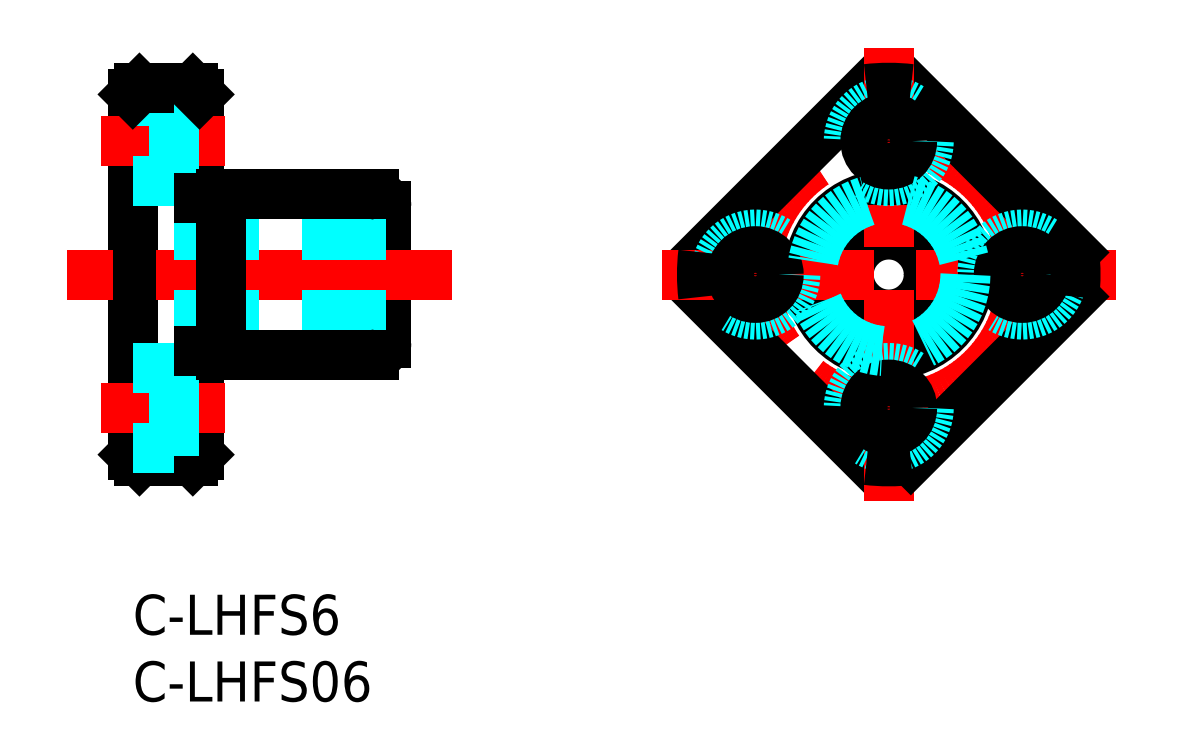
<metadata>
{"format":"dxf","ext":"dxf","renderer":"ezdxf+matplotlib","layout":"modelspace","background":"white","min_lineweight":24,"dpi":150}
</metadata>
<code>
0
SECTION
2
ENTITIES
0
INSERT
8
MSM_CONTINUOUS
2
*U26
10
0
20
0
30
0
0
INSERT
8
MSM_CONTINUOUS
2
*U27
10
0
20
0
30
0
0
LINE
8
MSM_CONTINUOUS
10
6e-16
20
10.5
30
0
11
6e-16
21
37.5
31
0
0
LINE
8
MSM_CONTINUOUS
10
5
20
10.5
30
0
11
5
21
37.5
31
0
0
LINE
8
MSM_CONTINUOUS
10
19
20
18.9
30
0
11
19
21
29.1
31
0
0
LINE
8
MSM_CENTER
10
23.93
20
24
30
0
11
-4.9
21
24
31
0
0
LINE
8
MSM_DASHED
10
19
20
21
30
0
11
6e-16
21
21
31
0
0
LINE
8
MSM_DASHED
10
19
20
27
30
0
11
6e-16
21
27
31
0
0
LINE
8
MSM_CONTINUOUS
10
0.5
20
10
30
0
11
6e-16
21
10.5
31
0
0
LINE
8
MSM_CONTINUOUS
10
4.5
20
10
30
0
11
0.5
21
10
31
0
0
LINE
8
MSM_CONTINUOUS
10
4.5
20
10
30
0
11
5
21
10.5
31
0
0
LINE
8
MSM_CENTER
10
6.92
20
14
30
0
11
-2.347
21
14
31
0
0
LINE
8
MSM_CONTINUOUS
10
6.6
20
18
30
0
11
18.1
21
18
31
0
0
LINE
8
MSM_CONTINUOUS
10
8.125
20
18
30
0
11
8.125
21
18
31
0
0
LINE
8
MSM_CONTINUOUS
10
11.25
20
18
30
0
11
11.25
21
18
31
0
0
LINE
8
MSM_CENTER
10
6.92
20
34
30
0
11
-2.347
21
34
31
0
0
LINE
8
MSM_CONTINUOUS
10
6.6
20
30
30
0
11
18.1
21
30
31
0
0
LINE
8
MSM_DASHED
10
3.1
20
37
30
0
11
3.1
21
31
31
0
0
LINE
8
MSM_DASHED
10
3.1
20
31
30
0
11
6e-16
21
31
31
0
0
LINE
8
MSM_DASHED
10
5
20
32.25
30
0
11
3.1
21
32.25
31
0
0
LINE
8
MSM_DASHED
10
3.1
20
37
30
0
11
6e-16
21
37
31
0
0
LINE
8
MSM_CONTINUOUS
10
0.5
20
38
30
0
11
6e-16
21
37.5
31
0
0
LINE
8
MSM_CONTINUOUS
10
4.5
20
38
30
0
11
0.5
21
38
31
0
0
LINE
8
MSM_DASHED
10
5
20
35.75
30
0
11
3.1
21
35.75
31
0
0
LINE
8
MSM_CONTINUOUS
10
4.5
20
38
30
0
11
5
21
37.5
31
0
0
CIRCLE
8
MSM_CONTINUOUS
10
56.66
20
24
30
0
40
3
0
CIRCLE
8
MSM_CONTINUOUS
10
56.66
20
24
30
0
40
6
0
CIRCLE
8
MSM_CENTER
10
56.66
20
24
30
0
40
10
0
LINE
8
MSM_CONTINUOUS
10
55.01
20
37.9
30
0
11
42.76
21
25.65
31
0
0
LINE
8
MSM_CONTINUOUS
10
55.01
20
10.1
30
0
11
42.76
21
22.35
31
0
0
LINE
8
MSM_CENTER
10
39.66
20
24
30
0
11
73.66
21
24
31
0
0
CIRCLE
8
MSM_DASHED
10
46.66
20
24
30
0
40
3
0
CIRCLE
8
MSM_CONTINUOUS
10
46.66
20
24
30
0
40
1.75
0
LINE
8
MSM_CONTINUOUS
10
70.56
20
25.65
30
0
11
58.31
21
37.9
31
0
0
LINE
8
MSM_CENTER
10
56.66
20
7
30
0
11
56.66
21
41
31
0
0
LINE
8
MSM_CONTINUOUS
10
70.56
20
22.35
30
0
11
58.31
21
10.1
31
0
0
CIRCLE
8
MSM_DASHED
10
56.66
20
14
30
0
40
3
0
CIRCLE
8
MSM_CONTINUOUS
10
56.66
20
14
30
0
40
1.75
0
CIRCLE
8
MSM_DASHED
10
66.66
20
24
30
0
40
3
0
CIRCLE
8
MSM_CONTINUOUS
10
66.66
20
24
30
0
40
1.75
0
CIRCLE
8
MSM_DASHED
10
56.66
20
34
30
0
40
3
0
CIRCLE
8
MSM_CONTINUOUS
10
56.66
20
34
30
0
40
1.75
0
LINE
8
MSM_DASHED
10
5
20
15.75
30
0
11
3.1
21
15.75
31
0
0
LINE
8
MSM_DASHED
10
5
20
12.25
30
0
11
3.1
21
12.25
31
0
0
LINE
8
MSM_DASHED
10
3.1
20
17
30
0
11
3.1
21
11
31
0
0
LINE
8
MSM_DASHED
10
3.1
20
11
30
0
11
6e-16
21
11
31
0
0
LINE
8
MSM_DASHED
10
3.1
20
17
30
0
11
6e-16
21
17
31
0
0
ARC
8
MSM_CONTINUOUS
10
56.66
20
24
30
0
40
14
50
353.2
51
6.787
0
ARC
8
MSM_CONTINUOUS
10
56.66
20
24
30
0
40
14
50
173.2
51
186.8
0
ARC
8
MSM_CONTINUOUS
10
56.66
20
24
30
0
40
14
50
83.21
51
96.79
0
LINE
8
MSM_CONTINUOUS
10
6.6
20
18
30
0
11
6.6
21
30
31
0
0
LINE
8
MSM_CONTINUOUS
10
5
20
18.25
30
0
11
6.6
21
18.25
31
0
0
LINE
8
MSM_CONTINUOUS
10
5
20
29.75
30
0
11
6.6
21
29.75
31
0
0
LINE
8
MSM_CONTINUOUS
10
8.125
20
30
30
0
11
8.125
21
30
31
0
0
CIRCLE
8
MSM_DASHED
10
56.66
20
24
30
0
40
5.75
0
ARC
8
MSM_CONTINUOUS
10
56.66
20
24
30
0
40
14
50
263.2
51
276.8
0
ARC
8
MSM_CONTINUOUS
10
18.1
20
29.1
30
0
40
0.9
50
0
51
90
0
ARC
8
MSM_CONTINUOUS
10
18.1
20
18.9
30
0
40
0.9
50
270
51
0
0
ENDSEC
0
EOF

</code>
